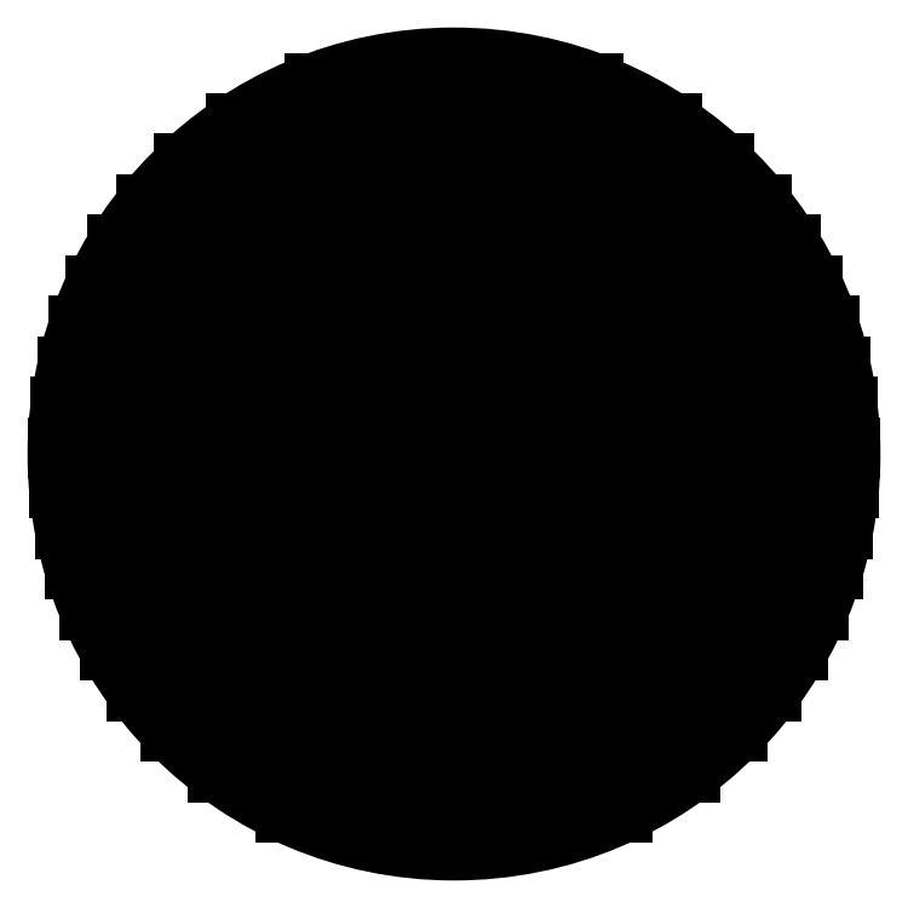
<metadata>
{"format":"dxf","ext":"dxf","renderer":"ezdxf+matplotlib","layout":"modelspace","background":"white","min_lineweight":24,"dpi":150}
</metadata>
<code>
0
SECTION
2
ENTITIES
0
INSERT
8
0
2
*X0
10
0
20
0
30
0
0
CIRCLE
8
0
10
794
20
1137
30
0
40
195.5
0
ENDSEC
0
EOF

</code>
